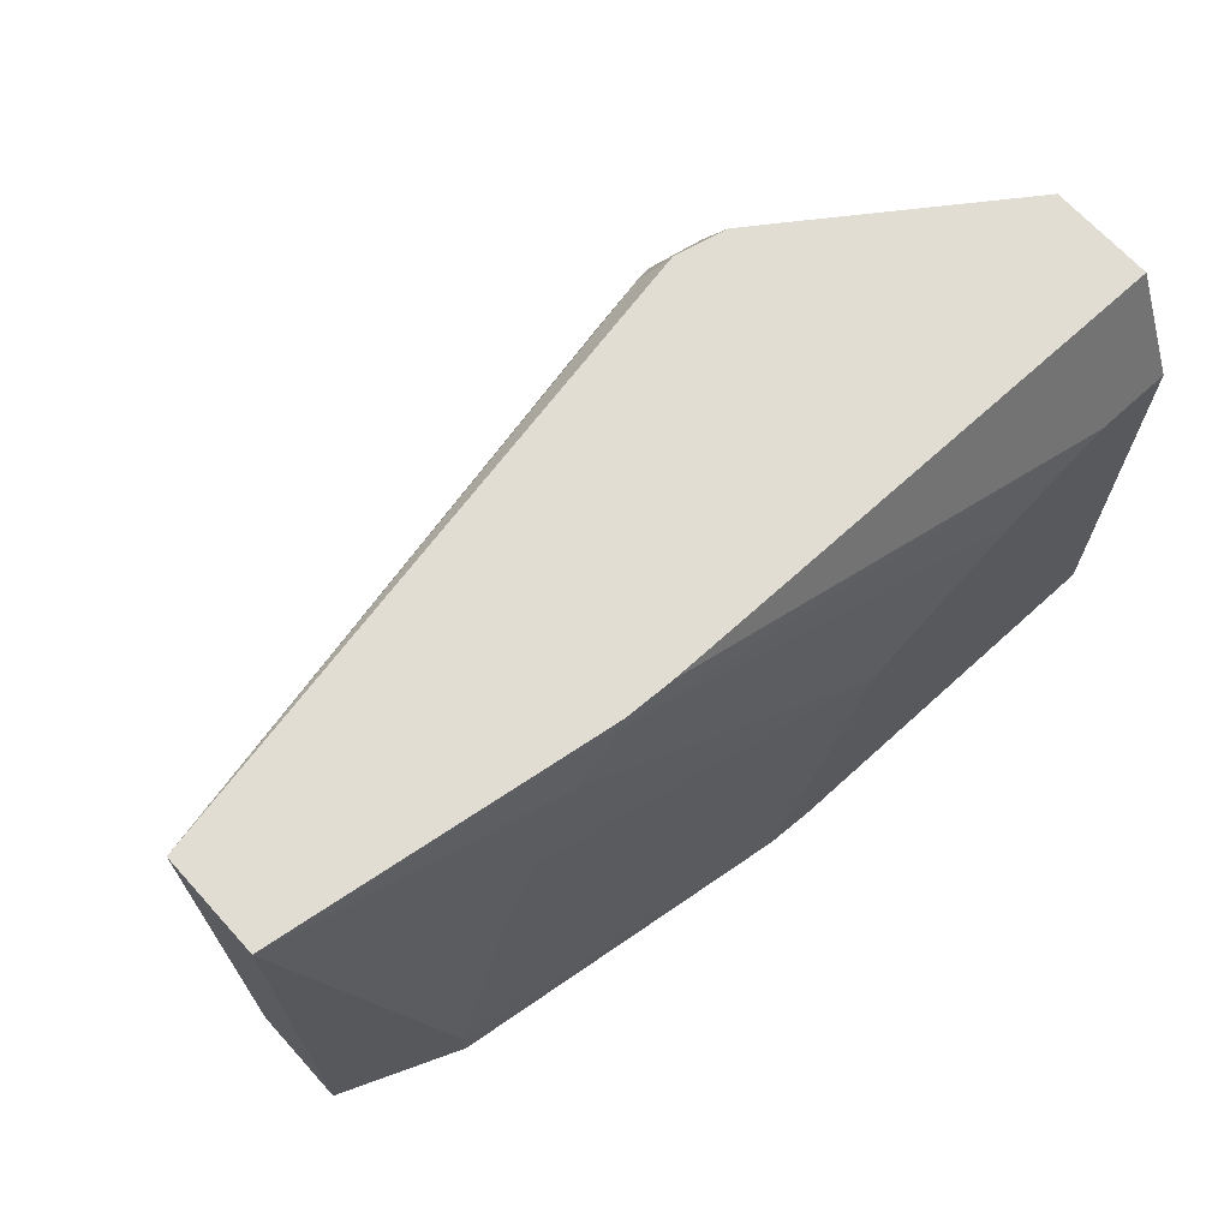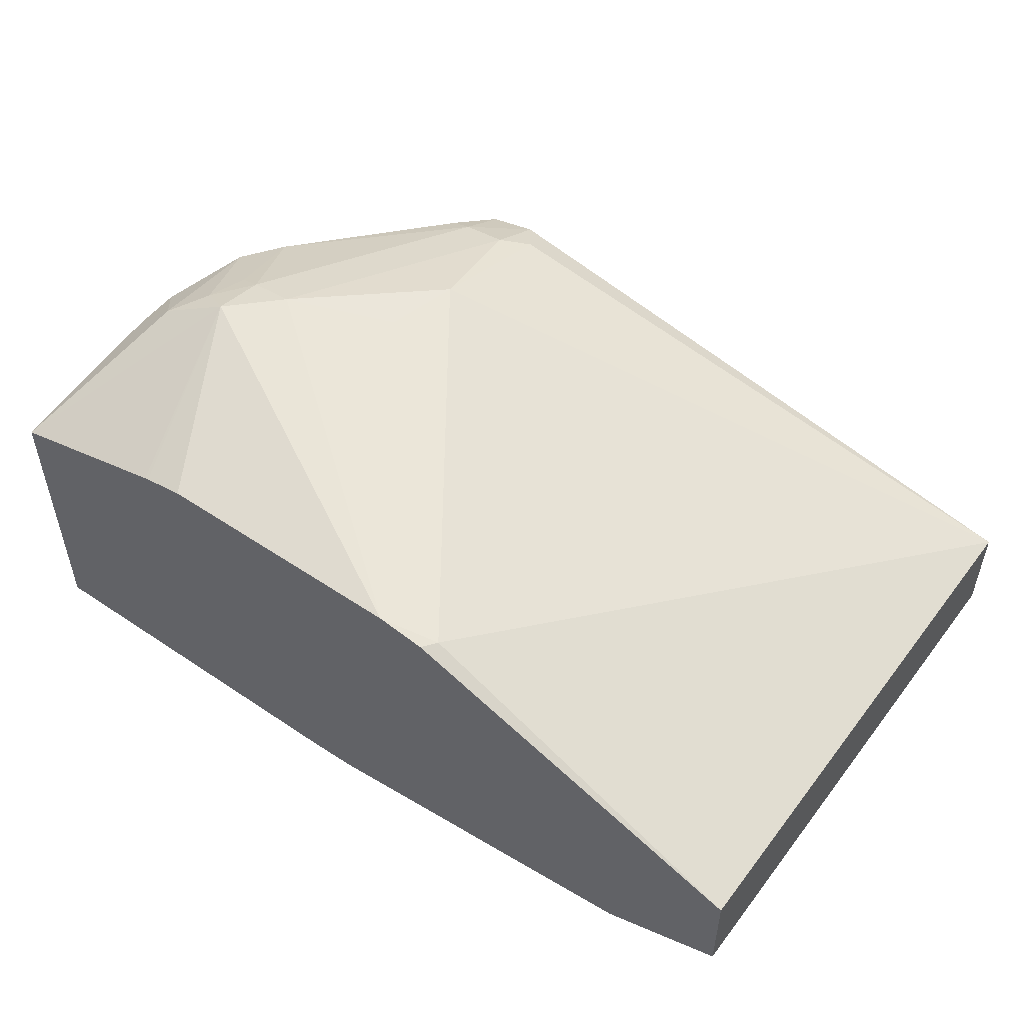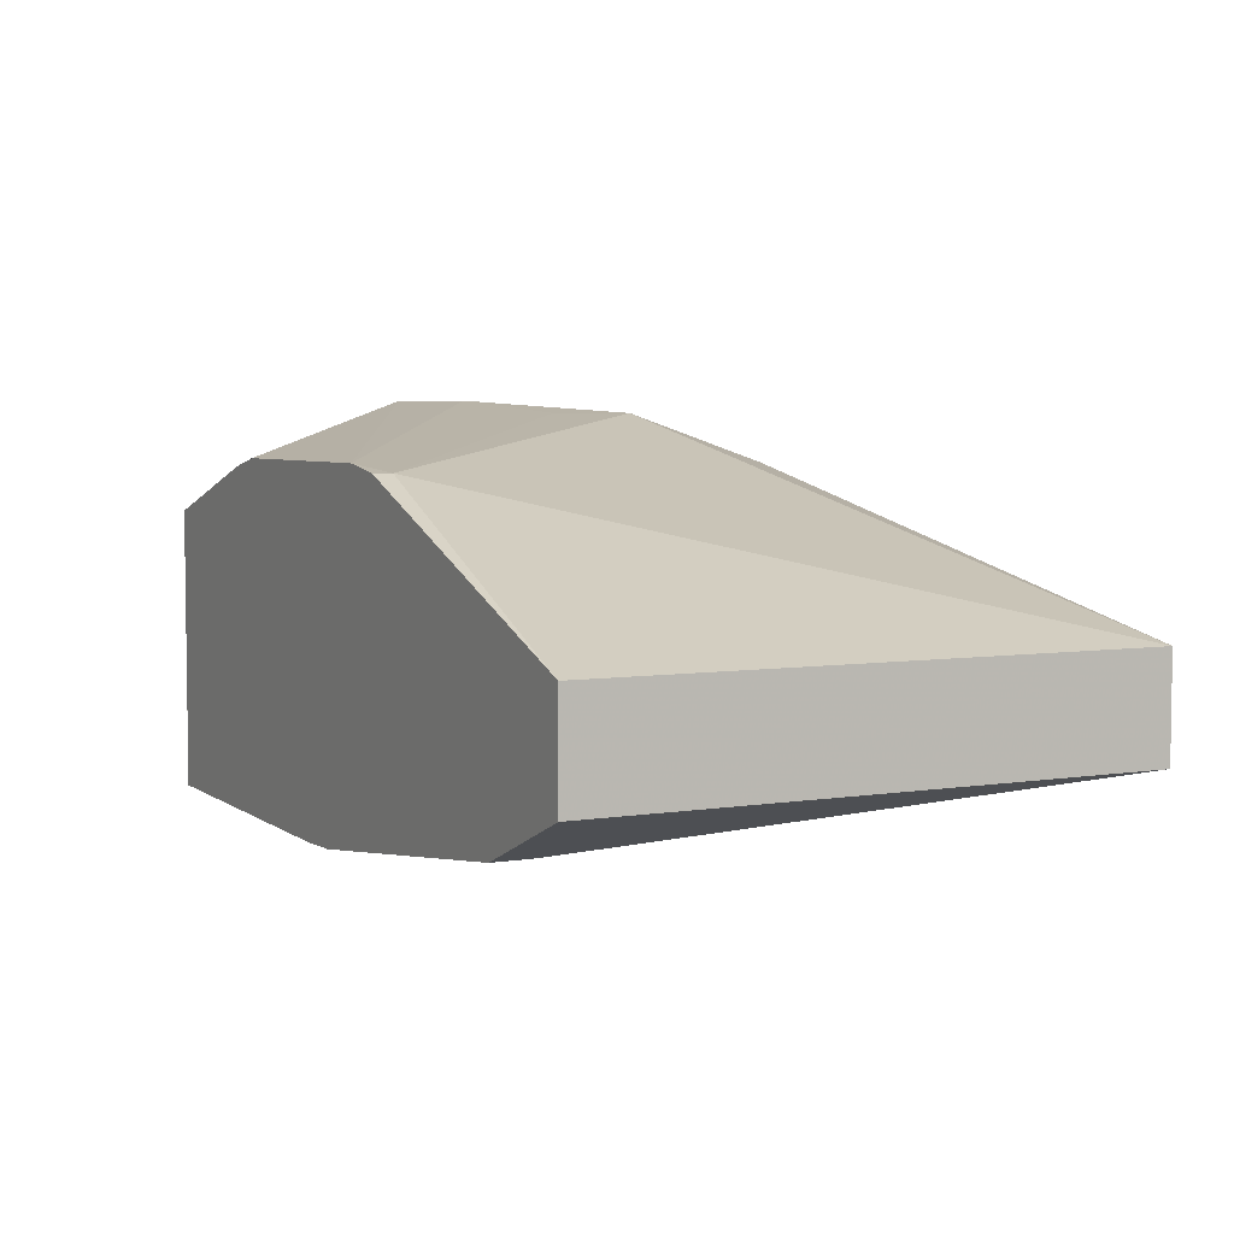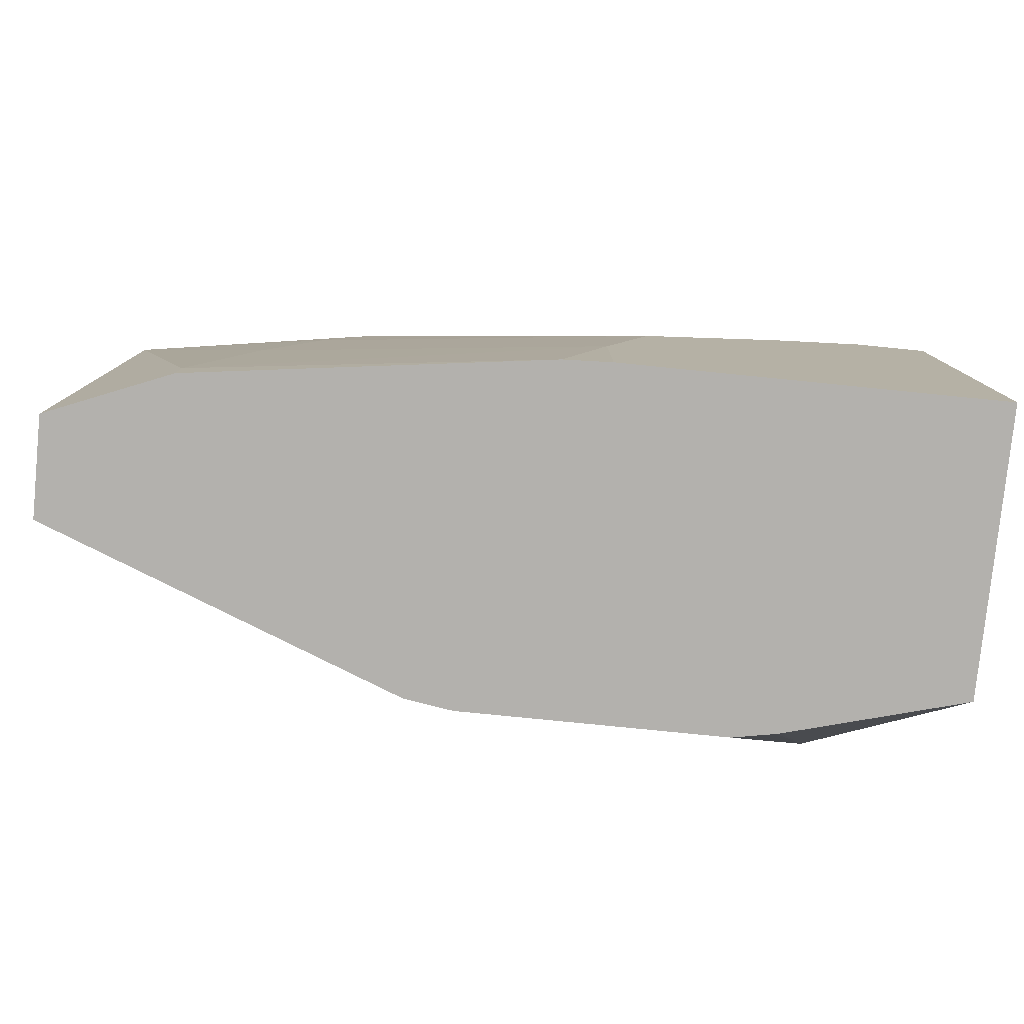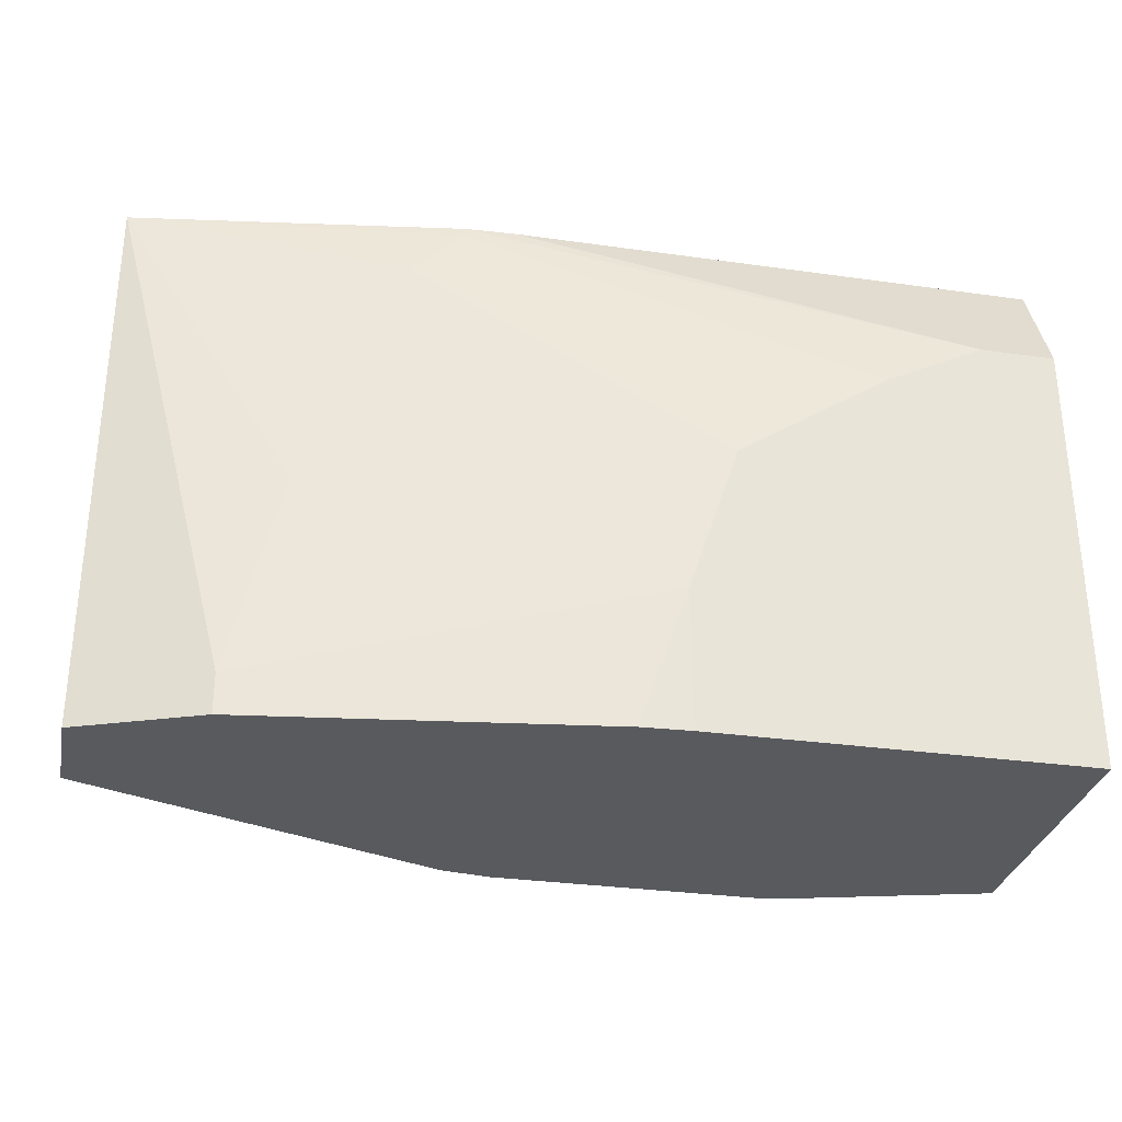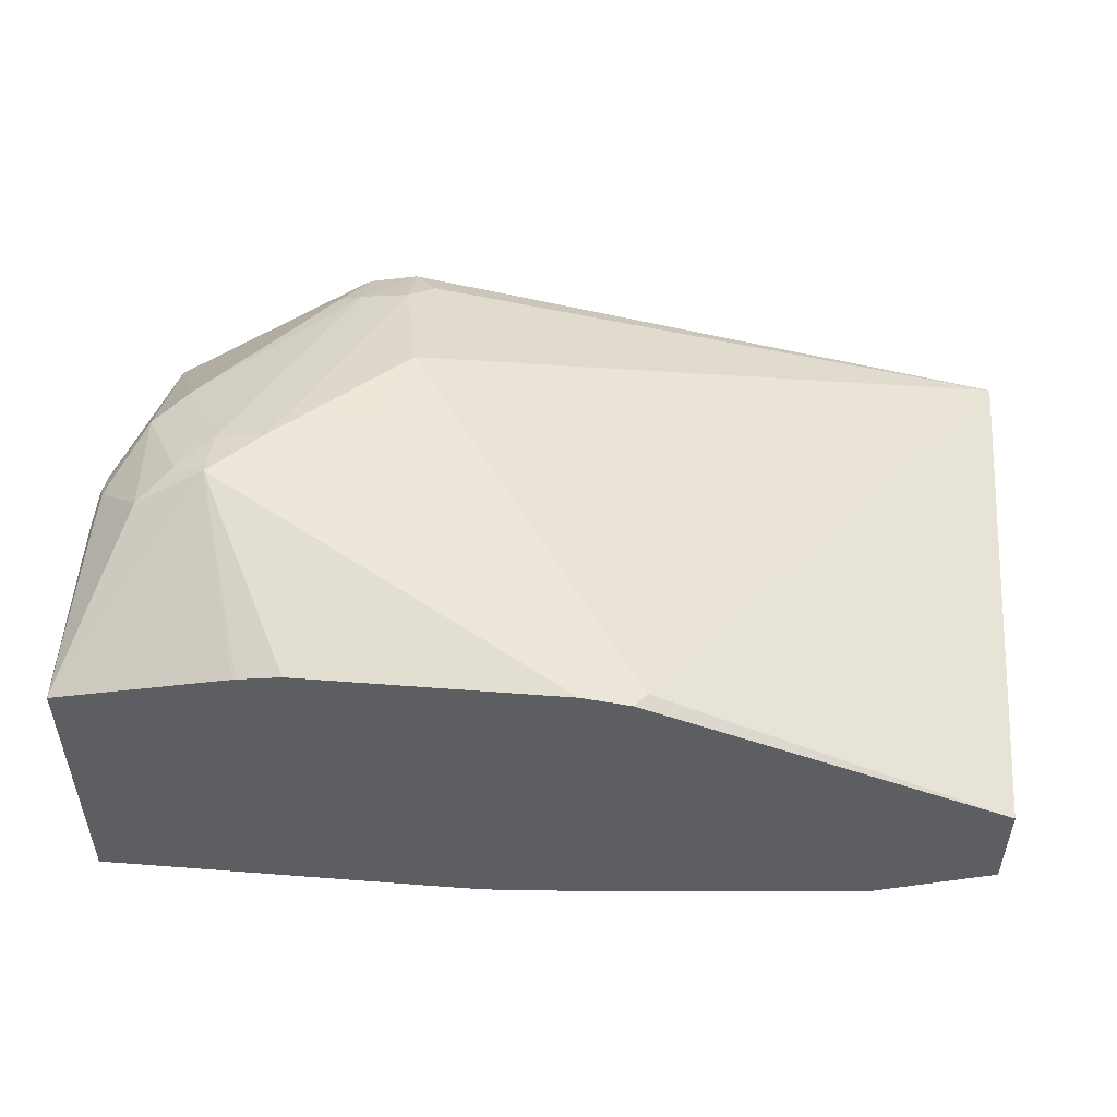
<metadata>
{"format":"obj","ext":"obj","renderer":"f3d","projection":"perspective","resolution":1024,"background":"white","views":[{"elev":68.3,"azim":-42.3,"up":"+Z"},{"elev":51.8,"azim":-143.9,"up":"+Y"},{"elev":4.9,"azim":-117.0,"up":"+Y"},{"elev":-79.3,"azim":-5.7,"up":"+Z"},{"elev":-30.8,"azim":-11.5,"up":"+Z"},{"elev":50.8,"azim":-175.2,"up":"+Y"}]}
</metadata>
<code>
v -0.03222 -0.1114 0.004398
v -0.08471 -0.06353 0.0847
v -0.05646 -0.07764 0.07763
v -0.0353 -0.09881 0.07763
v -0.03222 -0.1049 0.08377
v -0.03222 -0.2329 0.004398
v -0.1073 -0.09068 0.004398
v -0.1059 -0.06353 0.1059
v -0.08471 -0.06882 0.1085
v -0.0706 -0.07057 0.09176
v -0.1091 -0.09025 0.004398
v -0.127 -0.08689 0.004398
v -0.2395 -0.08689 0.004398
v -0.0494 -0.09175 0.1341
v -0.0353 -0.09881 0.09881
v -0.03222 -0.1049 0.1049
v -0.03222 -0.2329 0.1905
v -0.1905 -0.2329 0.004398
v -0.1509 -0.06882 0.127
v -0.1588 -0.06882 0.1588
v -0.1482 -0.0847 0.2117
v -0.127 -0.08999 0.2143
v -0.2646 -0.08999 0.01059
v -0.06355 -0.08999 0.1508
v -0.07413 -0.07411 0.1112
v -0.1059 -0.08999 0.1932
v -0.26 -0.08999 0.004398
v -0.03222 -0.1694 0.2369
v -0.03222 -0.1097 0.1181
v -0.03222 -0.2117 0.2369
v -0.06355 -0.2329 0.1905
v -0.1905 -0.2329 0.06352
v -0.2109 -0.232 0.004398
v -0.1588 -0.08999 0.2223
v -0.4115 -0.1482 0.2369
v -0.1482 -0.09727 0.2369
v -0.127 -0.102 0.2369
v -0.1164 -0.09528 0.217
v -0.4115 -0.1482 0.004398
v -0.1127 -0.1121 0.2369
v -0.254 -0.2117 0.2369
v -0.1059 -0.2329 0.1694
v -0.2744 -0.2109 0.2369
v -0.2752 -0.2117 0.2329
v -0.3387 -0.2117 0.1059
v -0.3599 -0.2117 0.02119
v -0.1694 -0.2329 0.127
v -0.3599 -0.2117 0.004398
v -0.4115 -0.1905 0.2369
v -0.4115 -0.1905 0.004398
v -0.2964 -0.2117 0.2117
v -0.3175 -0.2117 0.1694
f 28 37 36
f 28 40 37
f 24 38 28
f 24 26 38
f 28 36 35
f 23 39 35
f 23 27 39
f 22 36 37
f 22 38 26
f 28 38 40
f 20 34 21
f 21 36 22
f 21 34 36
f 20 35 34
f 20 23 35
f 19 23 20
f 18 32 33
f 17 41 31
f 17 30 41
f 28 35 49
f 14 29 16
f 22 37 38
f 28 49 43
f 37 40 38
f 28 41 30
f 14 28 29
f 49 52 51
f 47 51 52
f 46 50 48
f 46 49 50
f 45 49 46
f 45 52 49
f 44 51 47
f 44 49 51
f 43 49 44
f 28 43 41
f 42 44 47
f 35 39 50
f 34 35 36
f 33 46 48
f 32 52 45
f 32 47 52
f 32 46 33
f 32 45 46
f 31 44 42
f 31 43 44
f 31 41 43
f 35 50 49
f 14 24 28
f 14 16 15
f 13 27 23
f 2 9 10
f 2 8 9
f 1 7 2
f 1 11 7
f 1 12 11
f 1 13 12
f 1 27 13
f 1 39 27
f 1 50 39
f 1 48 50
f 2 10 3
f 1 33 48
f 1 6 18
f 1 17 6
f 1 28 30
f 1 29 28
f 1 16 29
f 1 5 16
f 1 4 5
f 1 3 4
f 1 2 3
f 14 25 24
f 1 18 33
f 2 7 11
f 1 30 17
f 2 12 13
f 10 25 14
f 2 11 12
f 9 26 24
f 9 22 26
f 9 25 10
f 8 23 19
f 8 13 23
f 8 22 9
f 8 21 22
f 8 20 21
f 8 19 20
f 9 24 25
f 6 47 32
f 2 13 8
f 6 32 18
f 3 14 15
f 3 10 14
f 4 15 16
f 3 15 4
f 4 16 5
f 6 17 31
f 6 31 42
f 6 42 47

</code>
